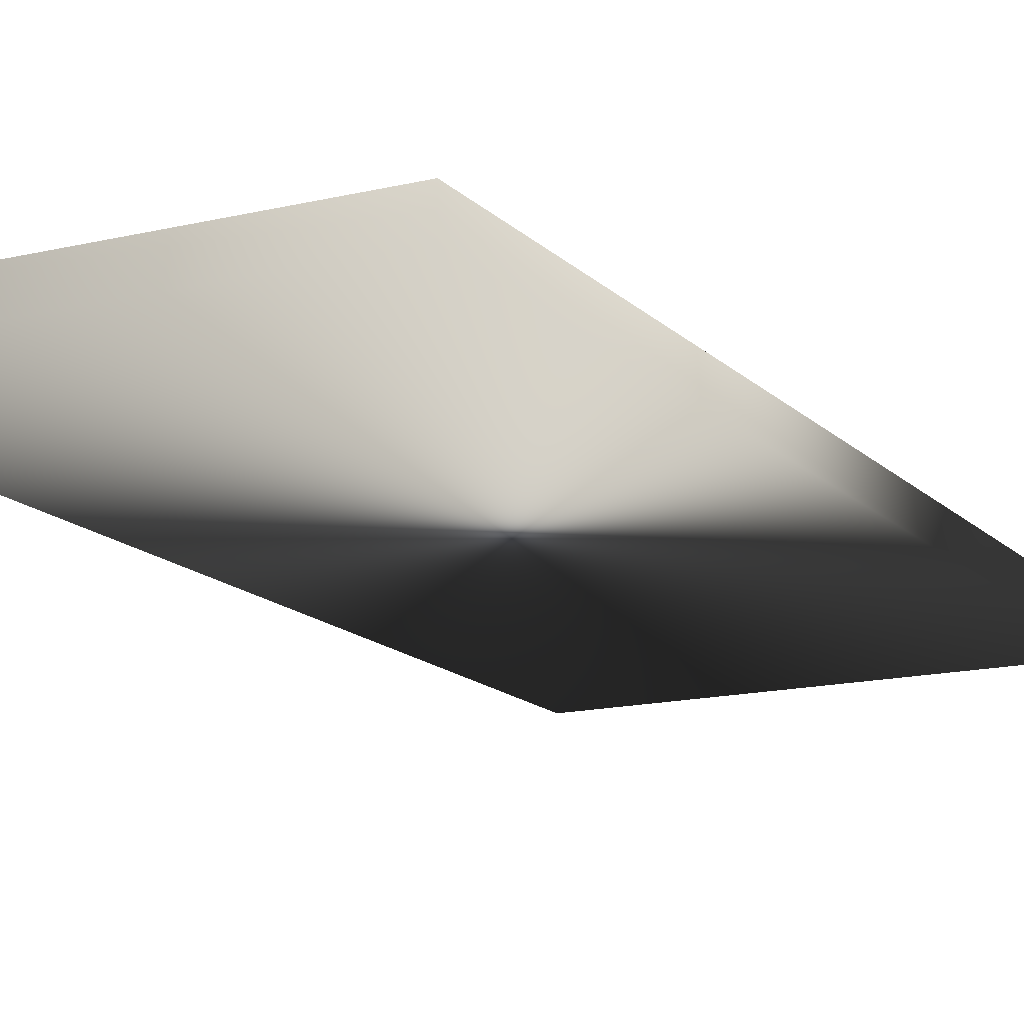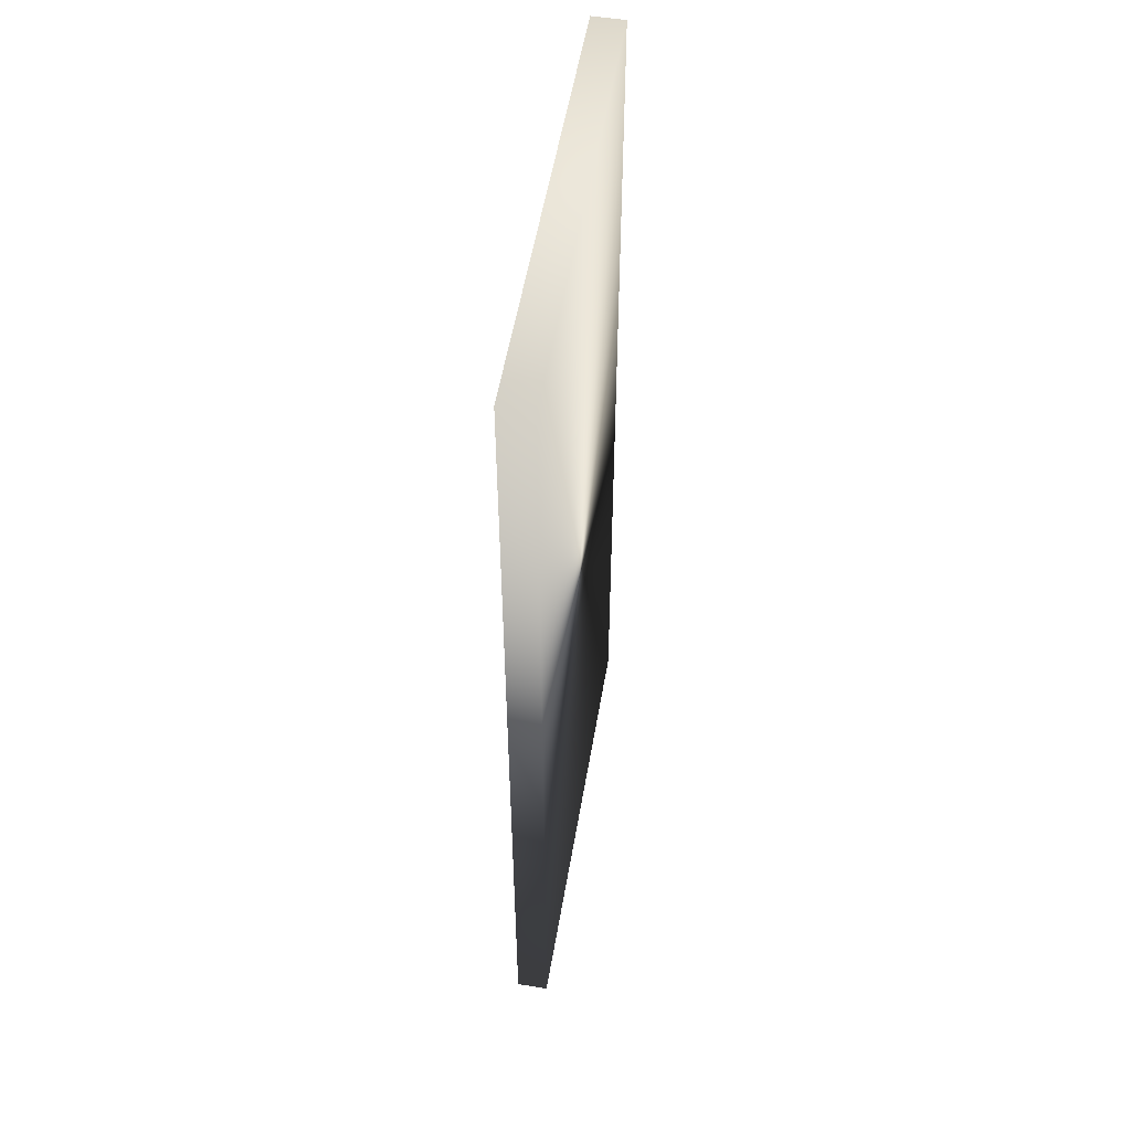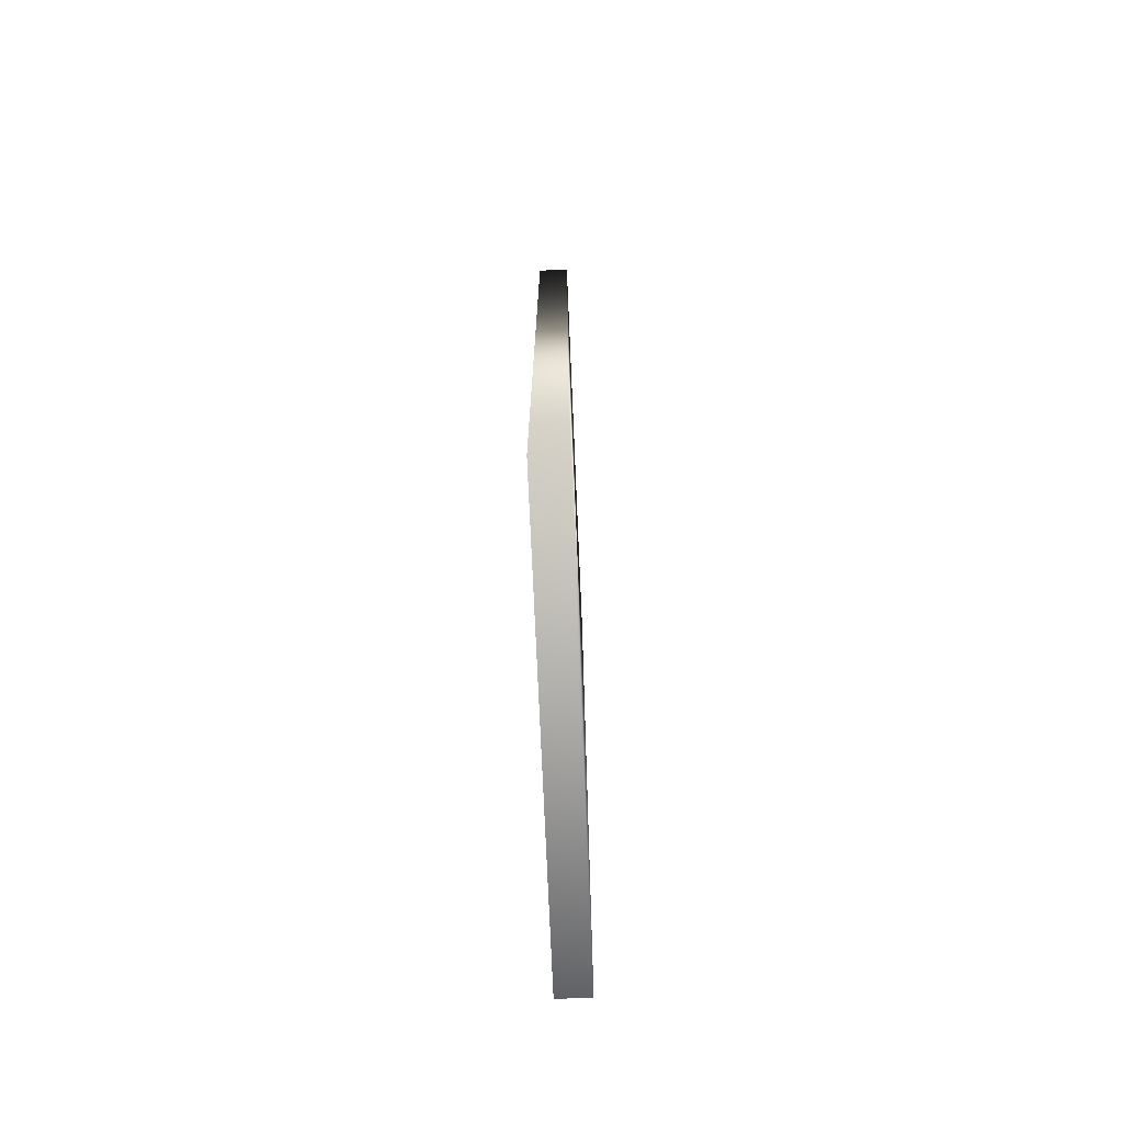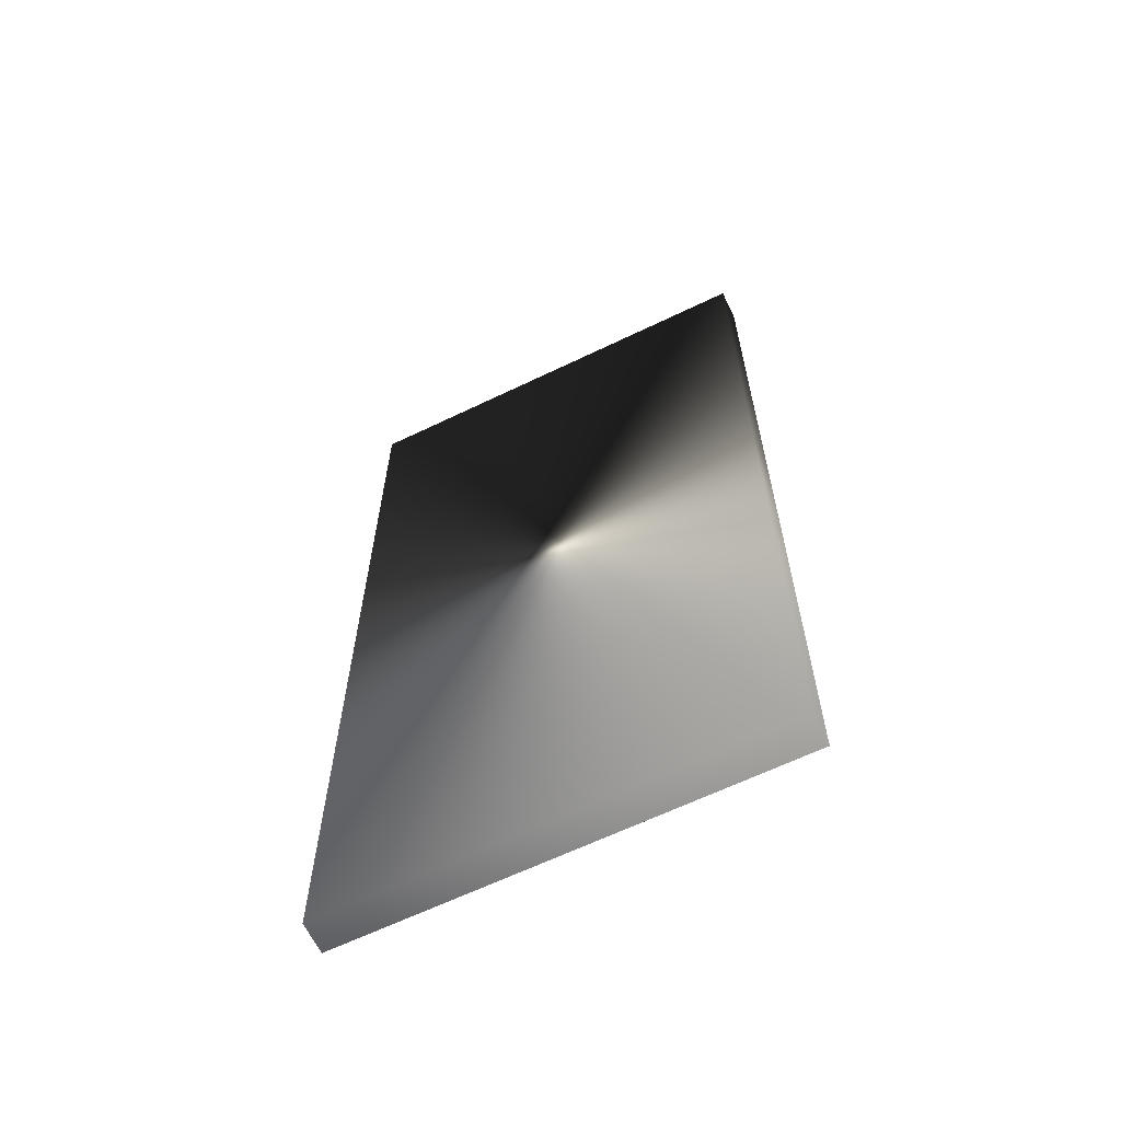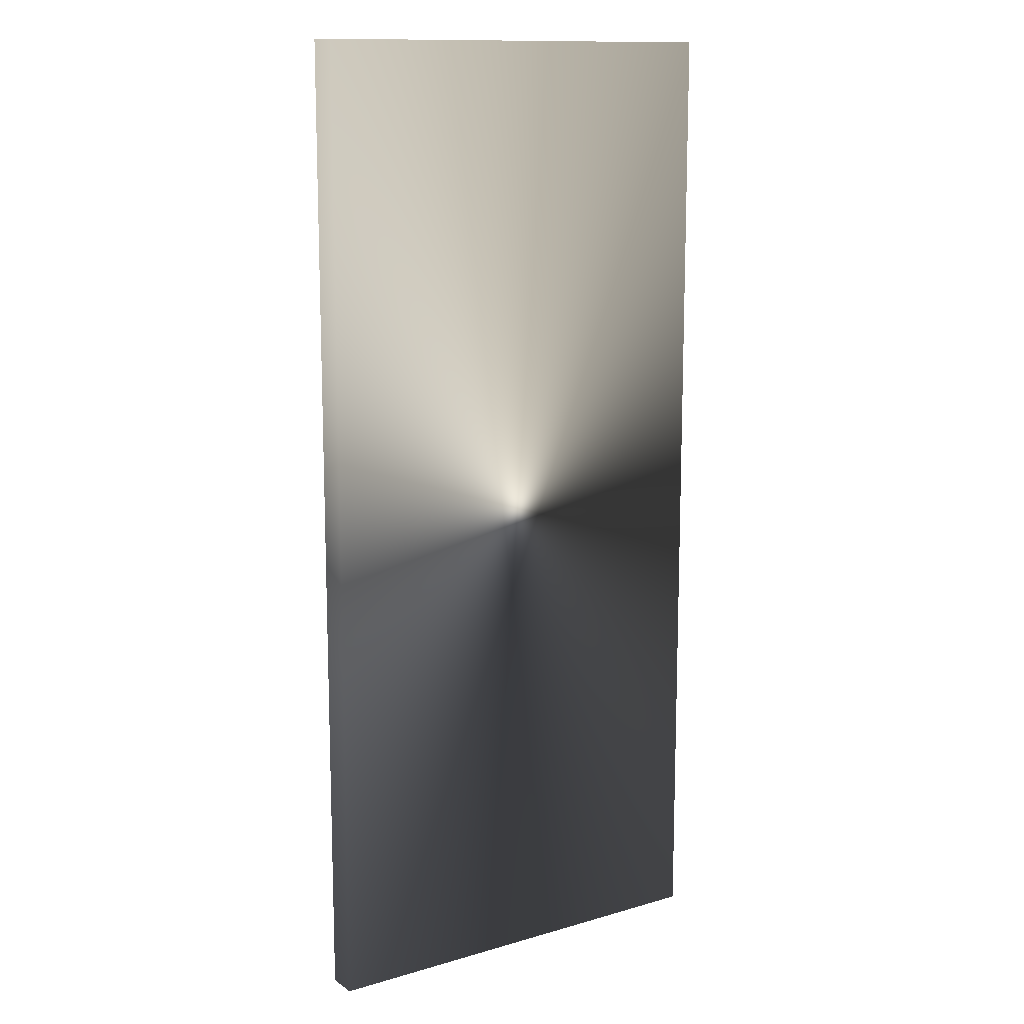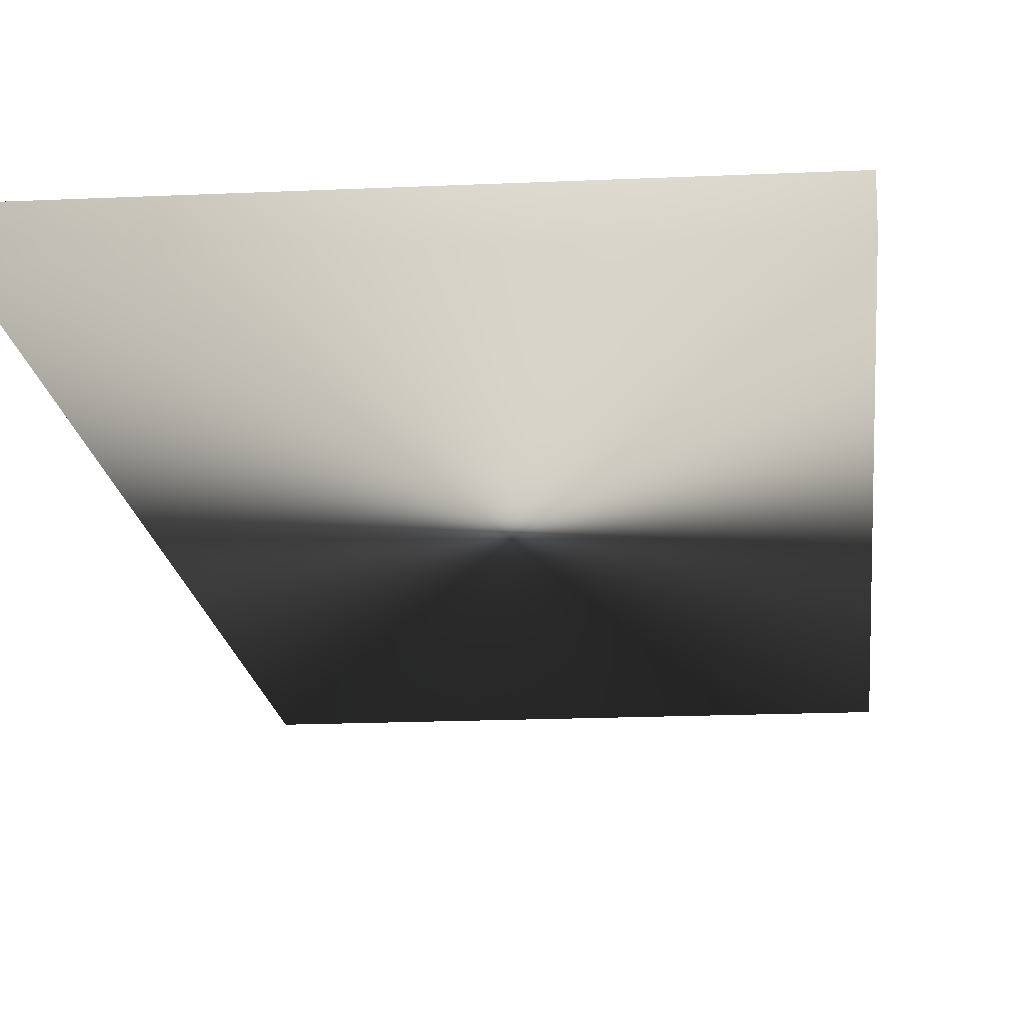
<metadata>
{"format":"obj","ext":"obj","renderer":"f3d","projection":"perspective","resolution":1024,"background":"white","views":[{"elev":-14.9,"azim":27.6,"up":"+Z"},{"elev":54.1,"azim":99.6,"up":"+Y"},{"elev":-74.4,"azim":92.5,"up":"+Y"},{"elev":-64.3,"azim":25.9,"up":"+Y"},{"elev":12.8,"azim":146.2,"up":"+Y"},{"elev":-16.5,"azim":-174.5,"up":"+Z"}]}
</metadata>
<code>
o Cube_Cube
v 0.1674 0.1141 -0.813
v 0.1674 49.27 -0.813
v 22.01 49.27 -0.813
v 22.01 0.1141 -0.813
v 0.1674 0.1141 0.7652
v 0.1674 49.27 0.7652
v 22.01 49.27 0.7652
v 22.01 0.1141 0.7652
f 1 2 3 4
f 5 8 7 6
f 1 5 6 2
f 2 6 7 3
f 3 7 8 4
f 5 1 4 8

</code>
